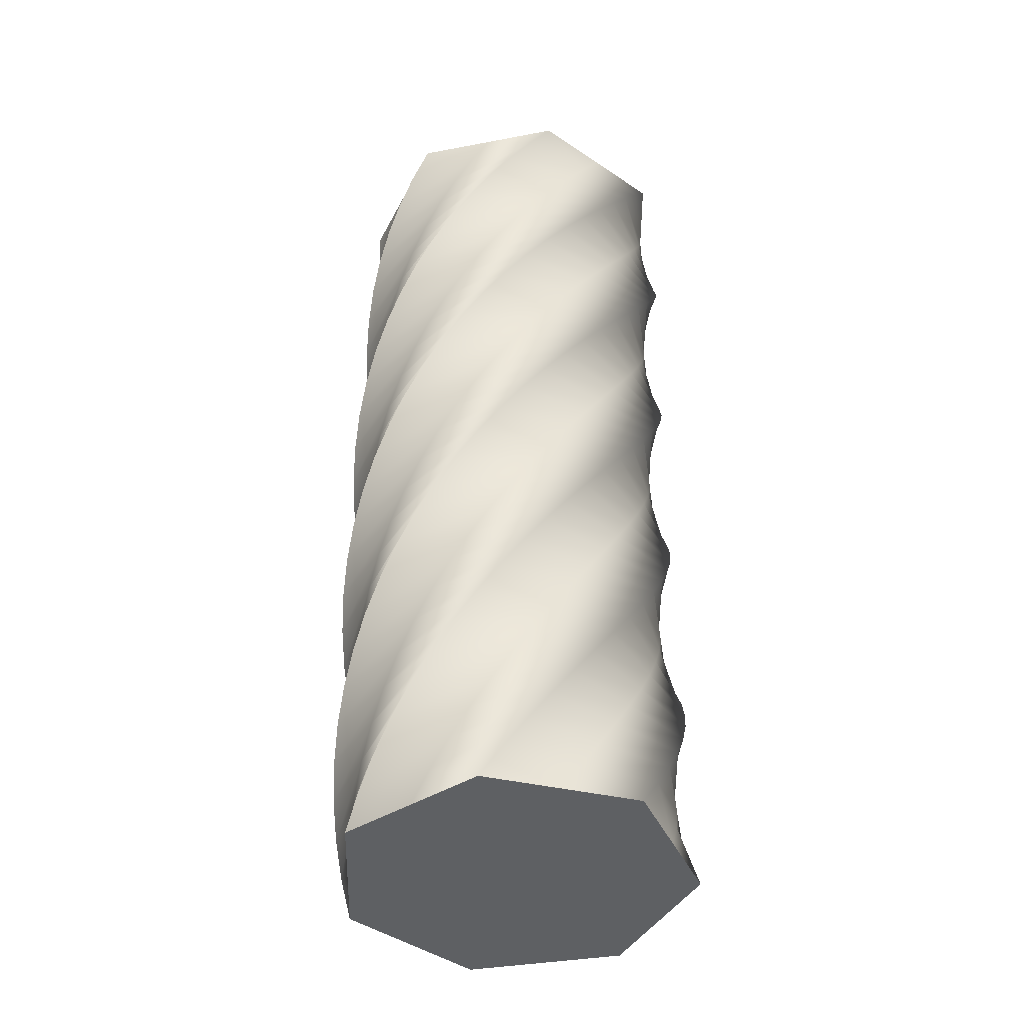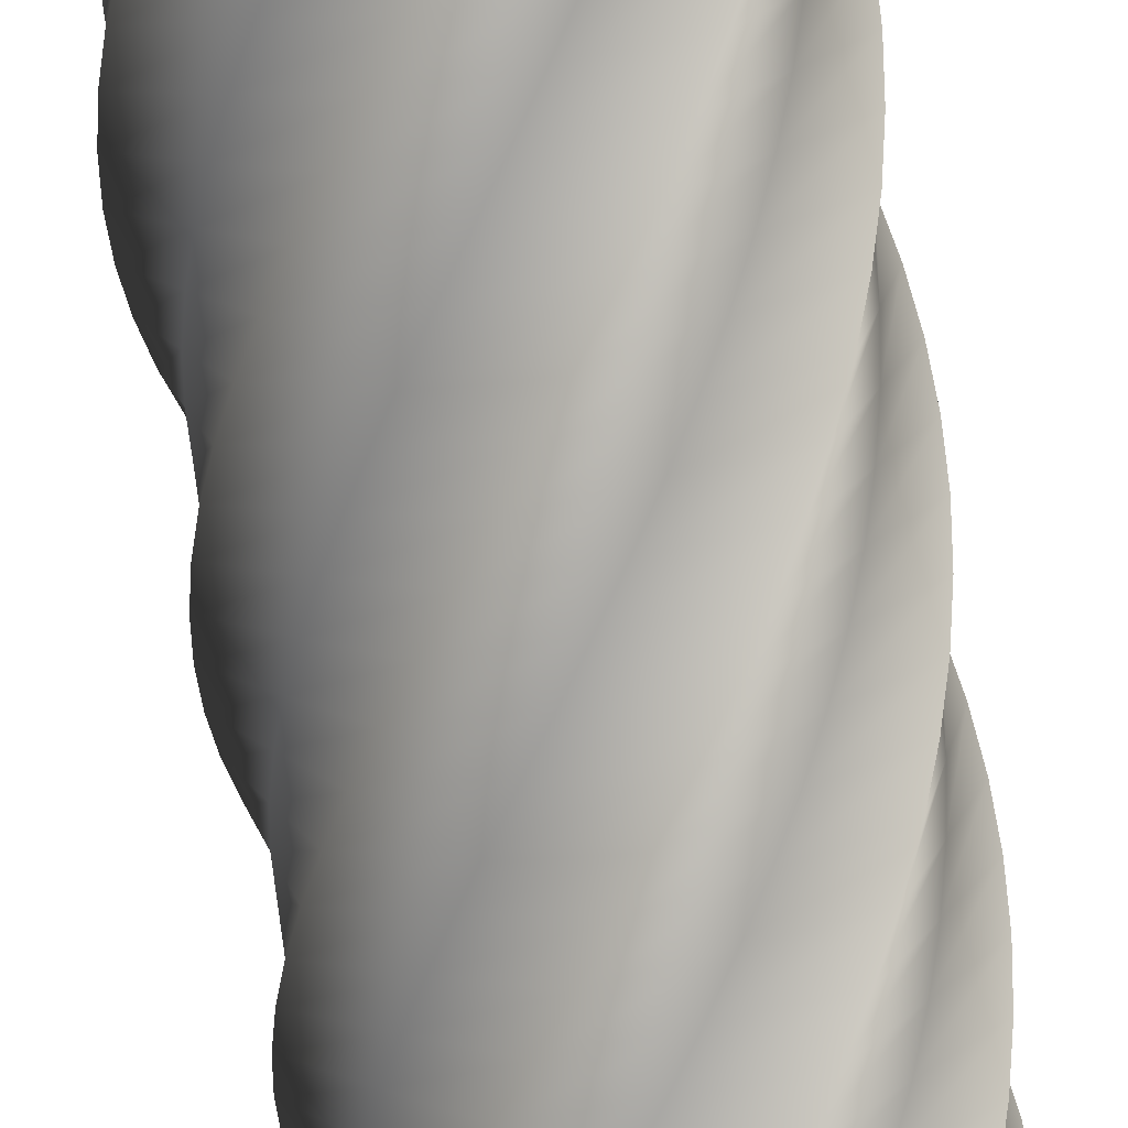
<metadata>
{"format":"obj","ext":"obj","renderer":"f3d","projection":"perspective","resolution":1024,"background":"white","views":[{"elev":-42.7,"azim":100.8,"up":"+Y"},{"elev":-72.9,"azim":8.0,"up":"+Z"}]}
</metadata>
<code>
v 93 0 -0.004339
v 75.49 0 -36.36
v 57.98 0 -72.71
v 18.64 0 -81.69
v -20.7 0 -90.67
v -52.25 0 -65.51
v -83.79 0 -40.35
v -83.79 0 0.004488
v -83.79 0 40.35
v -52.24 0 65.51
v -20.69 0 90.67
v 18.65 0 81.69
v 57.99 0 72.71
v 75.49 0 36.35
v 93 0 -0.004339
v 92.25 16 -11.57
v 70.21 16 -45.37
v 48.16 16 -79.16
v 7.991 16 -83
v -32.18 16 -86.83
v -60.22 16 -57.82
v -88.26 16 -28.81
v -83.06 16 11.21
v -77.86 16 51.22
v -43.34 16 72.11
v -8.813 16 92.99
v 29.04 16 79.02
v 66.89 16 65.05
v 79.57 16 26.74
v 92.25 16 -11.57
v 90.02 32 -22.94
v 63.8 32 -53.62
v 37.59 32 -84.29
v -2.739 32 -82.92
v -43.07 32 -81.55
v -67.14 32 -49.17
v -91.21 32 -16.78
v -80.9 32 22.23
v -70.59 32 61.24
v -33.66 32 77.5
v 3.264 32 93.76
v 39 32 75.03
v 74.74 32 56.3
v 82.38 32 16.68
v 90.02 32 -22.94
v 86.34 48 -33.93
v 56.39 48 -60.98
v 26.45 48 -88.02
v -13.37 48 -81.47
v -53.18 48 -74.91
v -72.89 48 -39.7
v -92.59 48 -4.485
v -77.34 48 32.88
v -62.09 48 70.23
v -23.38 48 81.61
v 15.34 48 92.98
v 48.37 48 69.8
v 81.4 48 46.62
v 83.87 48 6.343
v 86.34 48 -33.93
v 81.28 64 -44.36
v 48.1 64 -67.32
v 14.92 64 -90.28
v -23.72 64 -78.65
v -62.36 64 -67.03
v -77.37 64 -29.57
v -92.37 64 7.89
v -72.43 64 42.98
v -52.5 64 78.06
v -12.64 64 84.35
v 27.21 64 90.64
v 56.98 64 63.4
v 86.75 64 36.16
v 84.02 64 -4.099
v 81.28 64 -44.36
v 74.91 80 -54.04
v 39.05 80 -72.54
v 3.192 80 -91.03
v -33.63 80 -74.53
v -70.45 80 -58.02
v -80.5 80 -18.94
v -90.55 80 20.13
v -66.27 80 52.36
v -41.98 80 84.58
v -1.647 80 85.69
v 38.69 80 86.79
v 64.7 80 55.95
v 90.71 80 25.1
v 82.81 80 -14.47
v 74.91 80 -54.04
v 67.36 96 -62.83
v 29.41 96 -76.55
v -8.533 96 -90.27
v -42.92 96 -69.16
v -77.31 96 -48.05
v -82.25 96 -8.005
v -87.18 96 32.04
v -58.95 96 60.87
v -30.71 96 89.7
v 9.429 96 85.6
v 49.57 96 81.5
v 71.39 96 47.56
v 93.22 96 13.62
v 80.29 96 -24.61
v 67.36 96 -62.83
v 58.73 112 -70.57
v 19.33 112 -79.29
v -20.06 112 -88.01
v -51.45 112 -62.65
v -82.83 112 -37.28
v -82.56 112 3.068
v -82.3 112 43.42
v -50.59 112 68.37
v -18.88 112 93.32
v 20.4 112 84.09
v 59.68 112 74.85
v 76.95 112 38.38
v 94.22 112 1.913
v 76.48 112 -34.33
v 58.73 112 -70.57
v 49.18 128 -77.13
v 8.988 128 -80.71
v -31.2 128 -84.28
v -59.06 128 -55.09
v -86.91 128 -25.89
v -81.45 128 14.09
v -76 128 54.07
v -41.34 128 74.73
v -6.675 128 95.39
v 31.09 128 81.17
v 68.85 128 66.95
v 81.28 128 28.56
v 93.71 128 -9.825
v 71.45 128 -43.48
v 49.18 128 -77.13
v 38.86 144 -82.41
v -1.455 144 -80.78
v -41.77 144 -79.15
v -65.64 144 -46.61
v -89.5 144 -14.07
v -78.94 144 24.88
v -68.37 144 63.82
v -31.34 144 79.84
v 5.693 144 95.86
v 41.31 144 76.9
v 76.93 144 57.94
v 84.31 144 18.27
v 91.69 144 -21.4
v 65.28 144 -51.91
v 38.86 144 -82.41
v 27.95 160 -86.31
v -11.82 160 -79.51
v -51.59 160 -72.69
v -71.06 160 -37.35
v -90.54 160 -2.012
v -75.05 160 35.25
v -59.56 160 72.51
v -20.77 160 83.63
v 18.02 160 94.75
v 50.9 160 71.36
v 83.78 160 47.96
v 85.99 160 7.672
v 88.2 160 -32.62
v 58.08 160 -59.47
v 27.95 160 -86.31
v 16.63 176 -88.78
v -21.93 176 -76.91
v -60.5 176 -65.03
v -75.26 176 -27.48
v -90.01 176 10.08
v -69.86 176 45.03
v -49.69 176 79.99
v -9.798 176 86.02
v 30.1 176 92.05
v 59.69 176 64.62
v 89.28 176 37.19
v 86.29 176 -3.054
v 83.29 176 -43.29
v 49.96 176 -66.04
v 16.63 176 -88.78
v 5.083 192 -89.77
v -31.63 192 -73.03
v -68.34 192 -56.28
v -78.14 192 -17.14
v -87.94 192 22
v -63.45 192 54.07
v -38.95 192 86.13
v 1.39 192 86.98
v 41.73 192 87.82
v 67.54 192 56.81
v 93.35 192 25.79
v 85.2 192 -13.73
v 77.04 192 -53.25
v 41.06 192 -71.51
v 5.083 192 -89.77
v -6.495 208 -89.27
v -40.75 208 -67.93
v -74.99 208 -46.6
v -79.67 208 -6.521
v -84.35 208 33.56
v -55.93 208 62.2
v -27.51 208 90.85
v 12.61 208 86.49
v 52.72 208 82.13
v 74.32 208 48.05
v 95.92 208 13.96
v 82.75 208 -24.17
v 69.57 208 -62.31
v 31.54 208 -75.79
v -6.495 208 -89.27
v -17.91 224 -87.27
v -49.13 224 -61.71
v -80.35 224 -36.14
v -79.82 224 4.208
v -79.3 224 44.55
v -47.42 224 69.3
v -15.55 224 94.04
v 23.67 224 84.56
v 62.89 224 75.06
v 79.92 224 38.49
v 96.95 224 1.907
v 78.97 224 -34.22
v 60.99 224 -70.34
v 21.54 224 -78.81
v -17.91 224 -87.27
v -28.98 240 -83.83
v -56.64 240 -54.45
v -84.3 240 -25.08
v -78.59 240 14.87
v -72.87 240 54.81
v -38.08 240 75.24
v -3.283 240 95.68
v 34.39 240 81.22
v 72.06 240 66.75
v 84.24 240 28.29
v 96.42 240 -10.18
v 73.94 240 -43.69
v 51.45 240 -77.2
v 11.24 240 -80.51
v -28.98 240 -83.83
v -39.5 256 -78.98
v -63.16 256 -46.29
v -86.8 256 -13.6
v -75.99 256 25.28
v -65.18 256 64.15
v -28.04 256 79.94
v 9.094 256 95.72
v 44.59 256 76.52
v 80.08 256 57.33
v 87.21 256 17.61
v 94.33 256 -22.1
v 67.72 256 -52.44
v 41.11 256 -82.77
v 0.8015 256 -80.88
v -39.5 256 -78.98
v -49.32 272 -72.82
v -68.57 272 -37.36
v -87.81 272 -1.892
v -72.08 272 35.27
v -56.34 272 72.42
v -17.49 272 83.29
v 21.37 272 94.16
v 54.1 272 70.56
v 86.82 272 46.95
v 88.78 272 6.648
v 90.72 272 -33.66
v 60.43 272 -60.31
v 30.13 272 -86.96
v -9.595 272 -79.89
v -49.32 272 -72.82
v -58.26 288 -65.45
v -72.78 288 -27.8
v -87.29 288 9.846
v -66.91 288 44.67
v -46.52 288 79.49
v -6.586 288 85.27
v 33.35 288 91.04
v 62.76 288 63.41
v 92.17 288 35.79
v 88.92 288 -4.429
v 85.66 288 -44.65
v 52.18 288 -67.18
v 18.71 288 -89.7
v -19.78 288 -77.58
v -58.26 288 -65.45
v -66.18 304 -56.99
v -75.73 304 -17.78
v -85.27 304 21.42
v -60.57 304 53.33
v -35.87 304 85.23
v 4.478 304 85.82
v 44.82 304 86.4
v 70.44 304 55.22
v 96.04 304 24.03
v 87.63 304 -15.43
v 79.22 304 -54.89
v 43.12 304 -72.93
v 7.025 304 -90.95
v -29.58 304 -73.97
v -66.18 304 -56.99
v -72.94 320 -47.58
v -77.36 320 -7.47
v -81.77 320 32.64
v -53.17 320 61.1
v -24.57 320 89.56
v 15.52 320 84.94
v 55.6 320 80.32
v 76.99 320 46.1
v 98.37 320 11.88
v 84.94 320 -26.18
v 71.52 320 -64.23
v 33.4 320 -77.46
v -4.721 320 -90.69
v -38.83 320 -69.13
v -72.94 320 -47.58
v -78.44 336 -37.37
v -77.65 336 2.969
v -76.86 336 43.31
v -44.83 336 67.85
v -12.8 336 92.39
v 26.36 336 82.64
v 65.51 336 72.9
v 82.31 336 36.21
v 99.1 336 -0.4782
v 80.89 336 -36.49
v 62.68 336 -72.49
v 23.17 336 -80.7
v -16.33 336 -88.91
v -47.39 336 -63.14
v -78.44 336 -37.37
v -82.57 352 -26.55
v -76.6 352 13.36
v -70.62 352 53.26
v -35.69 352 73.47
v -0.7676 352 93.68
v 36.81 352 78.97
v 74.38 352 64.27
v 86.31 352 25.72
v 98.24 352 -12.83
v 75.55 352 -46.19
v 52.85 352 -79.55
v 12.61 352 -82.6
v -27.62 352 -85.65
v -55.1 352 -56.1
v -82.57 352 -26.55
v -85.27 368 -15.28
v -74.21 368 23.53
v -63.14 368 62.33
v -25.91 368 77.87
v 11.33 368 93.41
v 46.7 368 73.99
v 82.07 368 54.57
v 88.94 368 14.8
v 95.8 368 -24.96
v 68.99 368 -55.12
v 42.19 368 -85.28
v 1.894 368 -83.13
v -38.4 368 -80.97
v -61.84 368 -48.12
v -85.27 368 -15.28
v -86.51 384 -3.756
v -70.54 384 33.3
v -54.56 384 70.35
v -15.63 384 80.97
v 23.29 384 91.59
v 55.87 384 67.77
v 88.44 384 43.95
v 90.13 384 3.638
v 91.81 384 -36.68
v 61.35 384 -63.13
v 30.88 384 -89.59
v -8.801 384 -82.26
v -48.48 384 -74.94
v -67.49 384 -39.35
v -86.51 384 -3.756
v -86.24 400 7.83
v -65.63 400 42.52
v -45.02 400 77.21
v -5.049 400 82.72
v 34.92 400 88.24
v 64.16 400 60.42
v 93.39 400 32.61
v 89.87 400 -7.587
v 86.35 400 -47.78
v 52.73 400 -70.1
v 19.11 400 -92.41
v -19.3 400 -80.03
v -57.7 400 -67.66
v -71.97 400 -29.91
v -86.24 400 7.83
v -84.49 416 19.29
v -59.58 416 51.03
v -34.67 416 82.78
v 5.675 416 83.1
v 46.02 416 83.42
v 71.43 416 52.07
v 96.84 416 20.72
v 88.17 416 -18.69
v 79.51 416 -58.09
v 43.29 416 -75.89
v 7.076 416 -93.68
v -29.42 416 -76.47
v -65.91 416 -59.25
v -75.2 416 -19.98
v -84.49 416 19.29
v -81.27 432 30.42
v -52.49 432 58.69
v -23.7 432 86.97
v 16.36 432 82.09
v 56.41 432 77.21
v 77.57 432 42.85
v 98.73 432 8.492
v 85.06 432 -29.47
v 71.39 432 -67.44
v 33.18 432 -80.42
v -5.022 432 -93.4
v -38.99 432 -71.63
v -72.96 432 -49.85
v -77.12 432 -9.716
v -81.27 432 30.42
v -76.65 448 41.05
v -44.46 448 65.38
v -12.27 448 89.71
v 26.82 448 79.71
v 65.91 448 69.71
v 82.47 448 32.92
v 99.03 448 -3.882
v 80.58 448 -39.77
v 62.13 448 -75.66
v 22.58 448 -83.61
v -16.98 448 -91.56
v -47.87 448 -65.6
v -78.75 448 -39.63
v -77.7 448 0.7109
v -76.65 448 41.05
v -70.7 464 50.99
v -35.65 464 70.97
v -0.5902 464 90.95
v 36.89 464 76.01
v 74.37 464 61.06
v 86.05 464 22.43
v 97.73 464 -16.19
v 74.81 464 -49.4
v 51.9 464 -82.62
v 11.65 464 -85.41
v -28.61 464 -88.2
v -55.89 464 -58.47
v -83.17 464 -28.74
v -76.94 464 11.13
v -70.7 464 50.99
v -63.52 480 60.08
v -26.18 480 75.39
v 11.16 480 90.69
v 46.4 480 71.03
v 81.64 480 51.38
v 88.25 480 11.58
v 94.86 480 -28.23
v 67.86 480 -58.22
v 40.85 480 -88.2
v 0.5744 480 -85.79
v -39.7 480 -83.37
v -62.93 480 -50.37
v -86.15 480 -17.38
v -74.84 480 21.36
v -63.52 480 60.08
v -55.22 496 68.18
v -16.23 496 78.54
v 22.77 496 88.91
v 55.19 496 64.88
v 87.6 496 40.85
v 89.03 496 0.5264
v 90.46 496 -39.8
v 59.82 496 -66.06
v 29.18 496 -92.31
v -10.45 496 -84.73
v -50.08 496 -77.15
v -68.87 496 -41.44
v -87.65 496 -5.723
v -71.44 496 31.23
v -55.22 496 68.18
v 66.74 496 -3.075
v 37.41 496 31.15
v 8.068 496 65.38
v 31.63 496 -33.17
v 2.297 496 1.061
v -27.04 496 35.29
v -3.475 496 -63.26
v -32.81 496 -29.03
v -62.15 496 5.198
v -55.22 496 68.18
v -16.23 496 78.54
v 22.77 496 88.91
v 55.19 496 64.88
v 87.6 496 40.85
v 89.03 496 0.5264
v 90.46 496 -39.8
v 59.82 496 -66.06
v 29.18 496 -92.31
v -10.45 496 -84.73
v -50.08 496 -77.15
v -68.87 496 -41.44
v -87.65 496 -5.723
v -71.44 496 31.23
v -40.48 0 -46.24
v -40.48 0 0
v -40.48 0 46.24
v 4.605 0 -46.24
v 4.605 0 0
v 4.605 0 46.24
v 49.69 0 -46.24
v 49.69 0 0
v 49.69 0 46.24
v 93 0 -0.004339
v 75.49 0 36.35
v 57.99 0 72.71
v 18.65 0 81.69
v -20.69 0 90.67
v -52.24 0 65.51
v -83.79 0 40.35
v -83.79 0 0.004488
v -83.79 0 -40.35
v -52.25 0 -65.51
v -20.7 0 -90.67
v 18.64 0 -81.69
v 57.98 0 -72.71
v 75.49 0 -36.36
f 32 31 16 17
f 33 32 17 18
f 34 33 18 19
f 35 34 19 20
f 36 35 20 21
f 37 36 21 22
f 38 37 22 23
f 39 38 23 24
f 40 39 24 25
f 41 40 25 26
f 42 41 26 27
f 43 42 27 28
f 44 43 28 29
f 45 44 29 30
f 47 46 31 32
f 48 47 32 33
f 49 48 33 34
f 50 49 34 35
f 51 50 35 36
f 52 51 36 37
f 53 52 37 38
f 54 53 38 39
f 55 54 39 40
f 56 55 40 41
f 57 56 41 42
f 58 57 42 43
f 59 58 43 44
f 60 59 44 45
f 62 61 46 47
f 63 62 47 48
f 64 63 48 49
f 65 64 49 50
f 66 65 50 51
f 67 66 51 52
f 68 67 52 53
f 69 68 53 54
f 70 69 54 55
f 71 70 55 56
f 72 71 56 57
f 73 72 57 58
f 74 73 58 59
f 75 74 59 60
f 77 76 61 62
f 78 77 62 63
f 79 78 63 64
f 80 79 64 65
f 81 80 65 66
f 82 81 66 67
f 83 82 67 68
f 84 83 68 69
f 85 84 69 70
f 86 85 70 71
f 87 86 71 72
f 88 87 72 73
f 89 88 73 74
f 90 89 74 75
f 92 91 76 77
f 93 92 77 78
f 94 93 78 79
f 95 94 79 80
f 96 95 80 81
f 97 96 81 82
f 98 97 82 83
f 99 98 83 84
f 100 99 84 85
f 101 100 85 86
f 102 101 86 87
f 103 102 87 88
f 104 103 88 89
f 105 104 89 90
f 107 106 91 92
f 108 107 92 93
f 109 108 93 94
f 110 109 94 95
f 111 110 95 96
f 112 111 96 97
f 113 112 97 98
f 114 113 98 99
f 115 114 99 100
f 116 115 100 101
f 117 116 101 102
f 118 117 102 103
f 119 118 103 104
f 120 119 104 105
f 122 121 106 107
f 123 122 107 108
f 124 123 108 109
f 125 124 109 110
f 126 125 110 111
f 127 126 111 112
f 128 127 112 113
f 129 128 113 114
f 130 129 114 115
f 131 130 115 116
f 132 131 116 117
f 133 132 117 118
f 134 133 118 119
f 135 134 119 120
f 137 136 121 122
f 138 137 122 123
f 139 138 123 124
f 140 139 124 125
f 141 140 125 126
f 142 141 126 127
f 143 142 127 128
f 144 143 128 129
f 145 144 129 130
f 146 145 130 131
f 147 146 131 132
f 148 147 132 133
f 149 148 133 134
f 150 149 134 135
f 152 151 136 137
f 153 152 137 138
f 154 153 138 139
f 155 154 139 140
f 156 155 140 141
f 157 156 141 142
f 158 157 142 143
f 159 158 143 144
f 160 159 144 145
f 161 160 145 146
f 162 161 146 147
f 163 162 147 148
f 164 163 148 149
f 165 164 149 150
f 167 166 151 152
f 168 167 152 153
f 169 168 153 154
f 170 169 154 155
f 171 170 155 156
f 172 171 156 157
f 173 172 157 158
f 174 173 158 159
f 175 174 159 160
f 176 175 160 161
f 177 176 161 162
f 178 177 162 163
f 179 178 163 164
f 180 179 164 165
f 182 181 166 167
f 183 182 167 168
f 184 183 168 169
f 185 184 169 170
f 186 185 170 171
f 187 186 171 172
f 188 187 172 173
f 189 188 173 174
f 190 189 174 175
f 191 190 175 176
f 192 191 176 177
f 193 192 177 178
f 194 193 178 179
f 195 194 179 180
f 197 196 181 182
f 198 197 182 183
f 199 198 183 184
f 200 199 184 185
f 201 200 185 186
f 202 201 186 187
f 203 202 187 188
f 204 203 188 189
f 205 204 189 190
f 206 205 190 191
f 207 206 191 192
f 208 207 192 193
f 209 208 193 194
f 210 209 194 195
f 212 211 196 197
f 213 212 197 198
f 214 213 198 199
f 215 214 199 200
f 216 215 200 201
f 217 216 201 202
f 218 217 202 203
f 219 218 203 204
f 220 219 204 205
f 221 220 205 206
f 222 221 206 207
f 223 222 207 208
f 224 223 208 209
f 225 224 209 210
f 227 226 211 212
f 228 227 212 213
f 229 228 213 214
f 230 229 214 215
f 231 230 215 216
f 232 231 216 217
f 233 232 217 218
f 234 233 218 219
f 235 234 219 220
f 236 235 220 221
f 237 236 221 222
f 238 237 222 223
f 239 238 223 224
f 240 239 224 225
f 242 241 226 227
f 243 242 227 228
f 244 243 228 229
f 245 244 229 230
f 246 245 230 231
f 247 246 231 232
f 248 247 232 233
f 249 248 233 234
f 250 249 234 235
f 251 250 235 236
f 252 251 236 237
f 253 252 237 238
f 254 253 238 239
f 255 254 239 240
f 257 256 241 242
f 258 257 242 243
f 259 258 243 244
f 260 259 244 245
f 261 260 245 246
f 262 261 246 247
f 263 262 247 248
f 264 263 248 249
f 265 264 249 250
f 266 265 250 251
f 267 266 251 252
f 268 267 252 253
f 269 268 253 254
f 270 269 254 255
f 272 271 256 257
f 273 272 257 258
f 274 273 258 259
f 275 274 259 260
f 276 275 260 261
f 277 276 261 262
f 278 277 262 263
f 279 278 263 264
f 280 279 264 265
f 281 280 265 266
f 282 281 266 267
f 283 282 267 268
f 284 283 268 269
f 285 284 269 270
f 287 286 271 272
f 288 287 272 273
f 289 288 273 274
f 290 289 274 275
f 291 290 275 276
f 292 291 276 277
f 293 292 277 278
f 294 293 278 279
f 295 294 279 280
f 296 295 280 281
f 297 296 281 282
f 298 297 282 283
f 299 298 283 284
f 300 299 284 285
f 302 301 286 287
f 303 302 287 288
f 304 303 288 289
f 305 304 289 290
f 306 305 290 291
f 307 306 291 292
f 308 307 292 293
f 309 308 293 294
f 310 309 294 295
f 311 310 295 296
f 312 311 296 297
f 313 312 297 298
f 314 313 298 299
f 315 314 299 300
f 317 316 301 302
f 318 317 302 303
f 319 318 303 304
f 320 319 304 305
f 321 320 305 306
f 322 321 306 307
f 323 322 307 308
f 324 323 308 309
f 325 324 309 310
f 326 325 310 311
f 327 326 311 312
f 328 327 312 313
f 329 328 313 314
f 330 329 314 315
f 332 331 316 317
f 333 332 317 318
f 334 333 318 319
f 335 334 319 320
f 336 335 320 321
f 337 336 321 322
f 338 337 322 323
f 339 338 323 324
f 340 339 324 325
f 341 340 325 326
f 342 341 326 327
f 343 342 327 328
f 344 343 328 329
f 345 344 329 330
f 347 346 331 332
f 348 347 332 333
f 349 348 333 334
f 350 349 334 335
f 351 350 335 336
f 352 351 336 337
f 353 352 337 338
f 354 353 338 339
f 355 354 339 340
f 356 355 340 341
f 357 356 341 342
f 358 357 342 343
f 359 358 343 344
f 360 359 344 345
f 362 361 346 347
f 363 362 347 348
f 364 363 348 349
f 365 364 349 350
f 366 365 350 351
f 367 366 351 352
f 368 367 352 353
f 369 368 353 354
f 370 369 354 355
f 371 370 355 356
f 372 371 356 357
f 373 372 357 358
f 374 373 358 359
f 375 374 359 360
f 377 376 361 362
f 378 377 362 363
f 379 378 363 364
f 380 379 364 365
f 381 380 365 366
f 382 381 366 367
f 383 382 367 368
f 384 383 368 369
f 385 384 369 370
f 386 385 370 371
f 387 386 371 372
f 388 387 372 373
f 389 388 373 374
f 390 389 374 375
f 392 391 376 377
f 393 392 377 378
f 394 393 378 379
f 395 394 379 380
f 396 395 380 381
f 397 396 381 382
f 398 397 382 383
f 399 398 383 384
f 400 399 384 385
f 401 400 385 386
f 402 401 386 387
f 403 402 387 388
f 404 403 388 389
f 405 404 389 390
f 407 406 391 392
f 408 407 392 393
f 409 408 393 394
f 410 409 394 395
f 411 410 395 396
f 412 411 396 397
f 413 412 397 398
f 414 413 398 399
f 415 414 399 400
f 416 415 400 401
f 417 416 401 402
f 418 417 402 403
f 419 418 403 404
f 420 419 404 405
f 422 421 406 407
f 423 422 407 408
f 424 423 408 409
f 425 424 409 410
f 426 425 410 411
f 427 426 411 412
f 428 427 412 413
f 429 428 413 414
f 430 429 414 415
f 431 430 415 416
f 432 431 416 417
f 433 432 417 418
f 434 433 418 419
f 435 434 419 420
f 437 436 421 422
f 438 437 422 423
f 439 438 423 424
f 440 439 424 425
f 441 440 425 426
f 442 441 426 427
f 443 442 427 428
f 444 443 428 429
f 445 444 429 430
f 446 445 430 431
f 447 446 431 432
f 448 447 432 433
f 449 448 433 434
f 450 449 434 435
f 452 451 436 437
f 453 452 437 438
f 454 453 438 439
f 455 454 439 440
f 456 455 440 441
f 457 456 441 442
f 458 457 442 443
f 459 458 443 444
f 460 459 444 445
f 461 460 445 446
f 462 461 446 447
f 463 462 447 448
f 464 463 448 449
f 465 464 449 450
f 2 17 16 1
f 3 18 17 2
f 5 20 19 4
f 7 22 21 6
f 6 21 20 5
f 4 19 18 3
f 8 23 22 7
f 10 25 24 9
f 11 26 25 10
f 13 28 27 12
f 15 30 29 14
f 14 29 28 13
f 12 27 26 11
f 23 8 9 24
f 452 467 466 451
f 453 468 467 452
f 455 470 469 454
f 457 472 471 456
f 456 471 470 455
f 454 469 468 453
f 458 473 472 457
f 460 475 474 459
f 461 476 475 460
f 463 478 477 462
f 465 480 479 464
f 464 479 478 463
f 462 477 476 461
f 473 458 459 474
f 485 482 481 484
f 486 483 482 485
f 488 485 484 487
f 489 486 485 488
f 481 494 495
f 484 481 496 497
f 495 496 481
f 482 494 481
f 483 492 493
f 494 482 493
f 482 483 493
f 490 491 486
f 491 483 486
f 492 483 491
f 484 498 487
f 500 487 499
f 498 499 487
f 488 487 500
f 489 503 486
f 490 486 503
f 502 489 501
f 488 501 489
f 503 489 502
f 501 488 500
f 484 497 498
f 508 505 504 507
f 509 506 505 508
f 511 508 507 510
f 512 509 508 511
f 504 521 522
f 507 504 523
f 522 523 504
f 524 507 523
f 504 505 520 521
f 518 519 506
f 520 505 519
f 509 517 506
f 518 506 517
f 519 505 506
f 525 510 524
f 511 510 526
f 525 526 510
f 513 511 526
f 512 516 509
f 517 509 516
f 515 512 514
f 511 514 512
f 516 512 515
f 514 511 513
f 510 507 524

</code>
